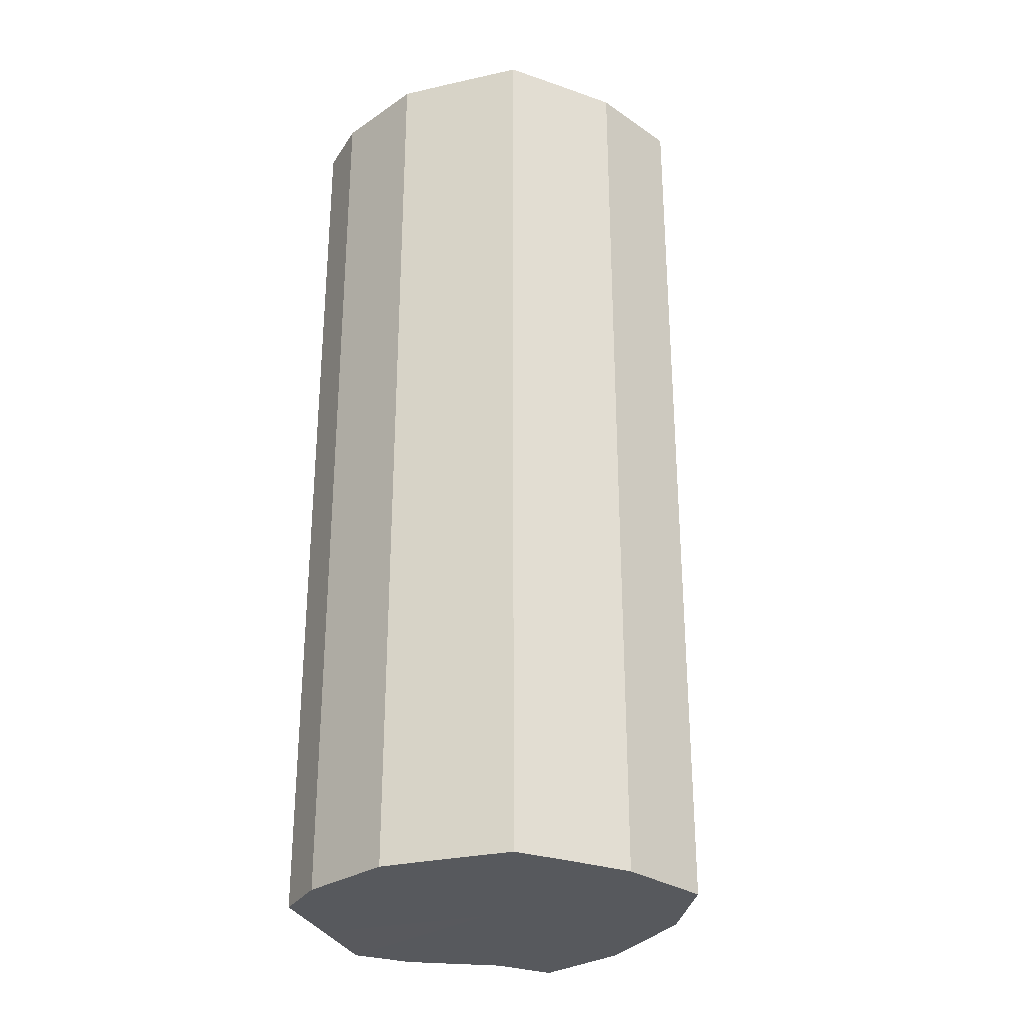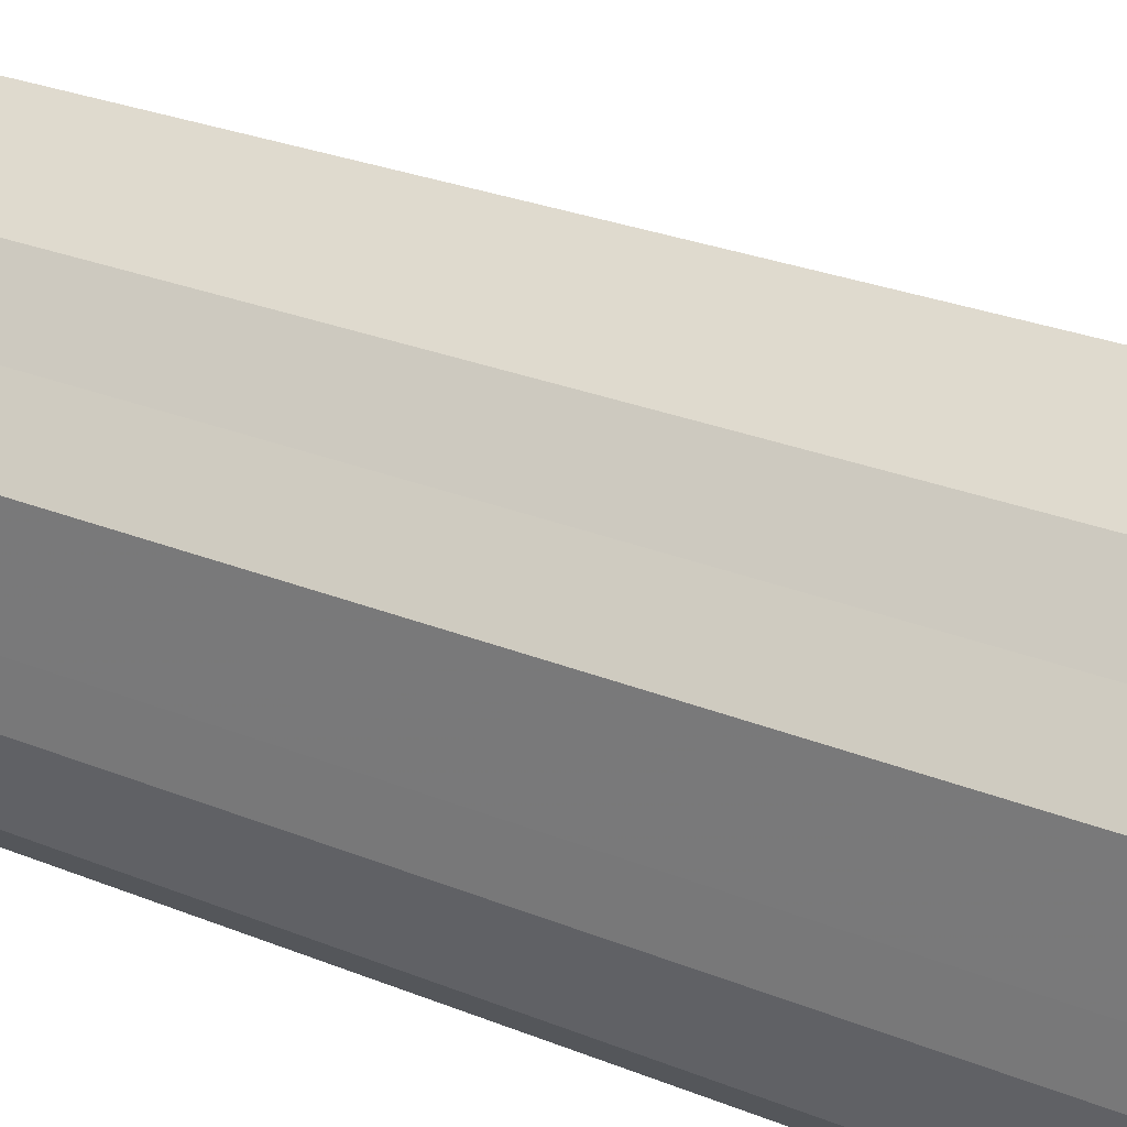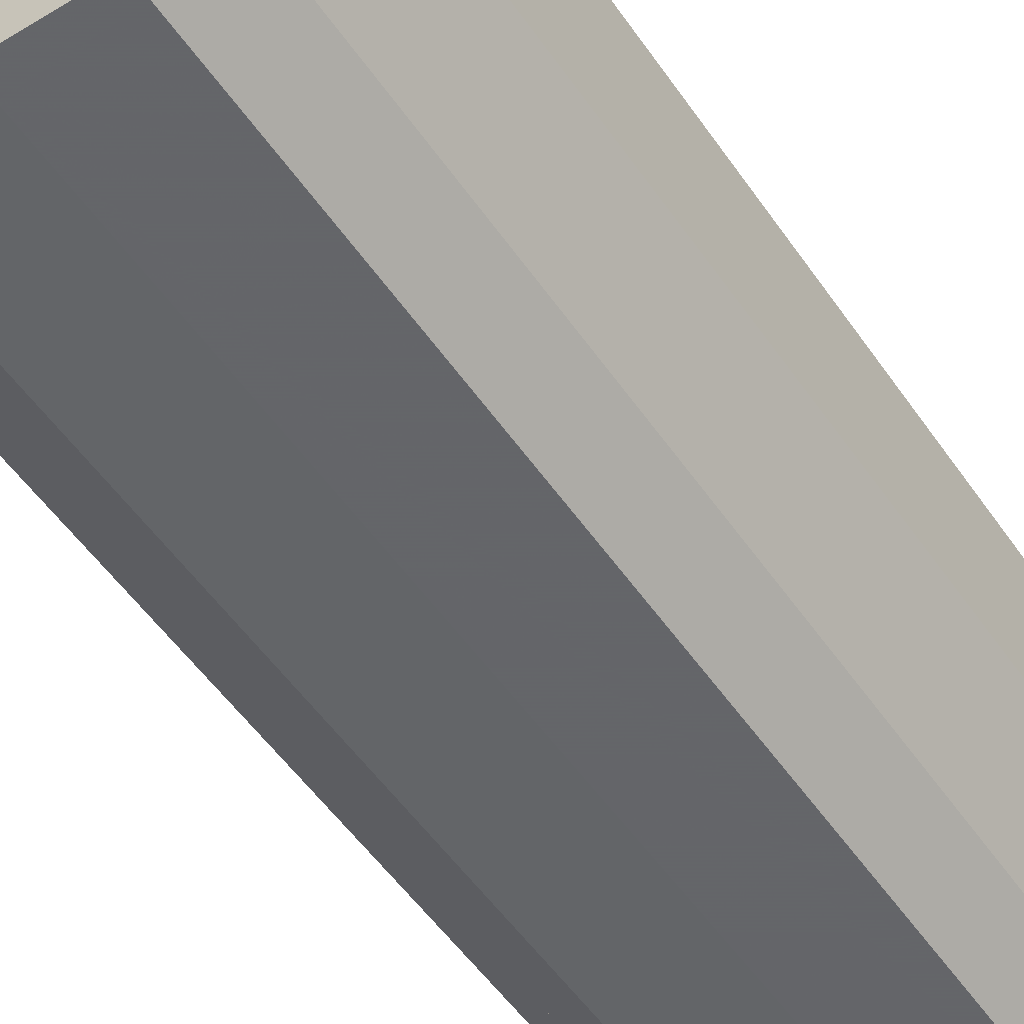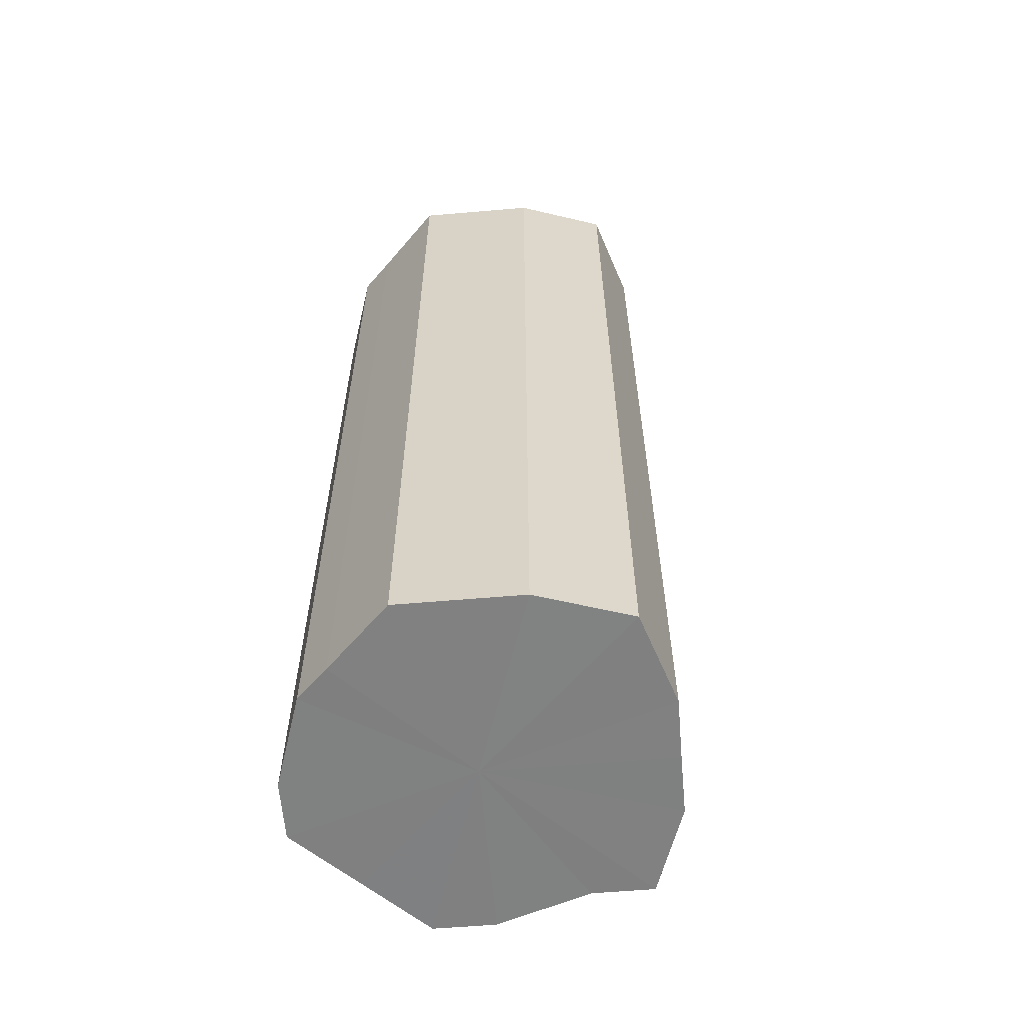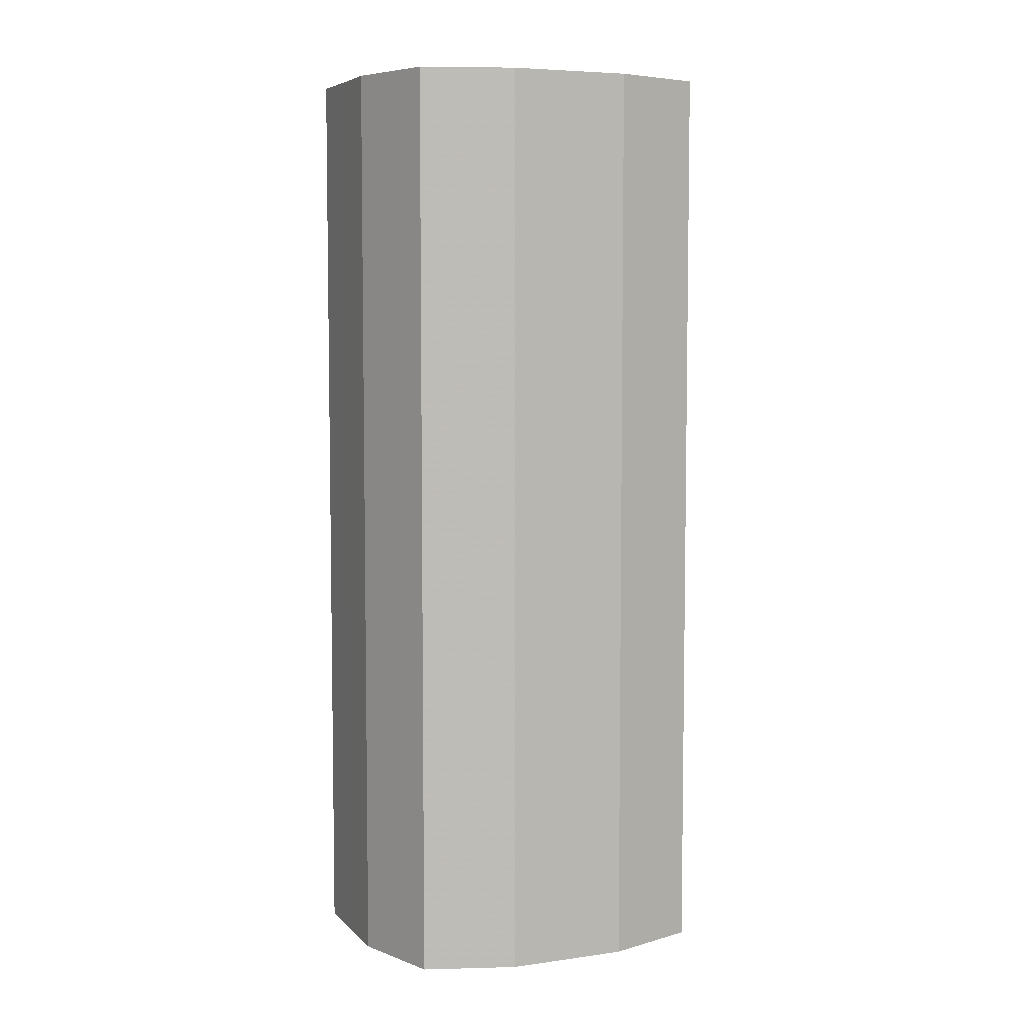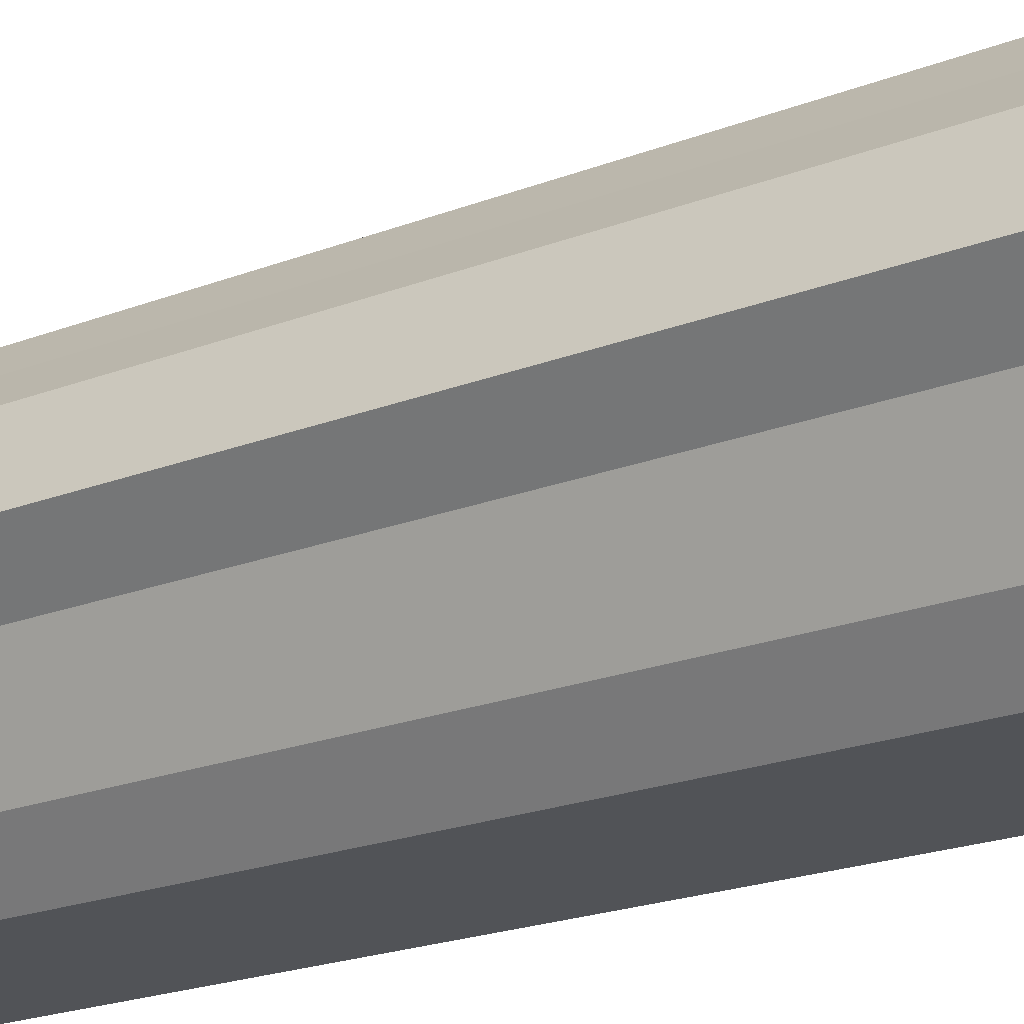
<metadata>
{"format":"obj","ext":"obj","renderer":"f3d","projection":"perspective","resolution":1024,"background":"white","views":[{"elev":-29.4,"azim":108.2,"up":"+Z"},{"elev":26.0,"azim":123.3,"up":"+Y"},{"elev":-51.4,"azim":33.2,"up":"+Y"},{"elev":-60.3,"azim":139.9,"up":"+Z"},{"elev":6.0,"azim":-158.0,"up":"+Z"},{"elev":-21.8,"azim":-55.9,"up":"+Y"}]}
</metadata>
<code>
o 11994
v 2229 1910 13.1
v 2229 1910 13.1
v 2229 1910 13.32
v 2229 1910 13.1
v 2229 1910 13.32
v 2229 1910 13.1
v 2229 1910 13.32
v 2229 1910 13.1
v 2229 1910 13.32
v 2229 1910 13.1
v 2229 1910 13.32
v 2229 1910 13.1
v 2229 1910 13.32
v 2229 1910 13.1
v 2229 1910 13.32
v 2229 1910 13.1
v 2229 1910 13.32
v 2229 1910 13.1
v 2229 1910 13.32
v 2229 1910 13.1
v 2229 1910 13.32
v 2229 1910 13.1
v 2229 1910 13.32
v 2229 1910 13.1
v 2229 1910 13.32
v 2229 1910 13.1
v 2229 1910 13.32
v 2229 1910 13.1
v 2229 1910 13.32
v 2229 1910 13.1
v 2229 1910 13.32
v 2229 1910 13.32
v 2229 1910 13.32
v 2229 1910 13.1
v 2229 1910 13.32
v 2229 1910 13.1
v 2229 1910 13.32
v 2229 1910 13.32
v 2229 1910 13.1
v 2229 1910 13.32
v 2229 1910 13.1
v 2229 1910 13.1
v 2229 1910 13.32
v 2229 1910 13.32
v 2229 1910 13.1
v 2229 1910 13.32
v 2229 1910 13.1
v 2229 1910 13.1
v 2229 1910 13.32
v 2229 1910 13.32
v 2229 1910 13.1
v 2229 1910 13.32
v 2229 1910 13.1
v 2229 1910 13.1
v 2229 1910 13.32
v 2229 1910 13.32
v 2229 1910 13.1
v 2229 1910 13.32
v 2229 1910 13.1
v 2229 1910 13.1
v 2229 1910 13.32
v 2229 1910 13.32
v 2229 1910 13.1
v 2229 1910 13.1
v 2229 1910 13.1
v 2229 1910 13.1
v 2229 1910 13.1
v 2229 1910 13.1
v 2229 1910 13.1
v 2229 1910 13.1
v 2229 1910 13.1
v 2229 1910 13.1
v 2229 1910 13.1
v 2229 1910 13.1
v 2229 1910 13.1
v 2229 1910 13.1
v 2229 1910 13.1
v 2229 1910 13.1
v 2229 1910 13.1
v 2229 1910 13.1
v 2229 1910 13.1
v 2229 1910 13.32
v 2229 1910 13.32
v 2229 1910 13.32
v 2229 1910 13.32
v 2229 1910 13.32
v 2229 1910 13.32
v 2229 1910 13.32
v 2229 1910 13.32
v 2229 1910 13.32
v 2229 1910 13.32
v 2229 1910 13.32
v 2229 1910 13.32
v 2229 1910 13.32
v 2229 1910 13.32
v 2229 1910 13.32
v 2229 1910 13.32
v 2229 1910 13.32
f 1 2 3
f 2 4 5
f 6 1 7
f 4 8 9
f 10 6 11
f 8 12 13
f 14 10 15
f 12 16 17
f 18 14 19
f 16 20 21
f 22 18 23
f 20 24 25
f 26 22 27
f 24 28 29
f 30 26 31
f 28 30 32
f 33 34 35
f 35 36 37
f 38 39 33
f 40 41 38
f 37 42 43
f 44 45 40
f 46 47 44
f 43 48 49
f 50 51 46
f 52 53 50
f 49 54 55
f 56 57 52
f 58 59 56
f 55 60 61
f 62 63 58
f 61 64 62
f 65 66 67
f 65 68 66
f 65 67 69
f 65 70 68
f 65 69 71
f 65 72 70
f 65 71 73
f 65 74 72
f 65 73 75
f 65 76 74
f 65 75 77
f 65 78 76
f 65 77 79
f 65 80 78
f 65 79 81
f 65 81 80
f 82 83 84
f 82 85 83
f 82 84 86
f 82 87 85
f 82 86 88
f 82 89 87
f 82 88 90
f 82 91 89
f 82 90 92
f 82 93 91
f 82 92 94
f 82 95 93
f 82 94 96
f 82 97 95
f 82 96 98
f 82 98 97

</code>
